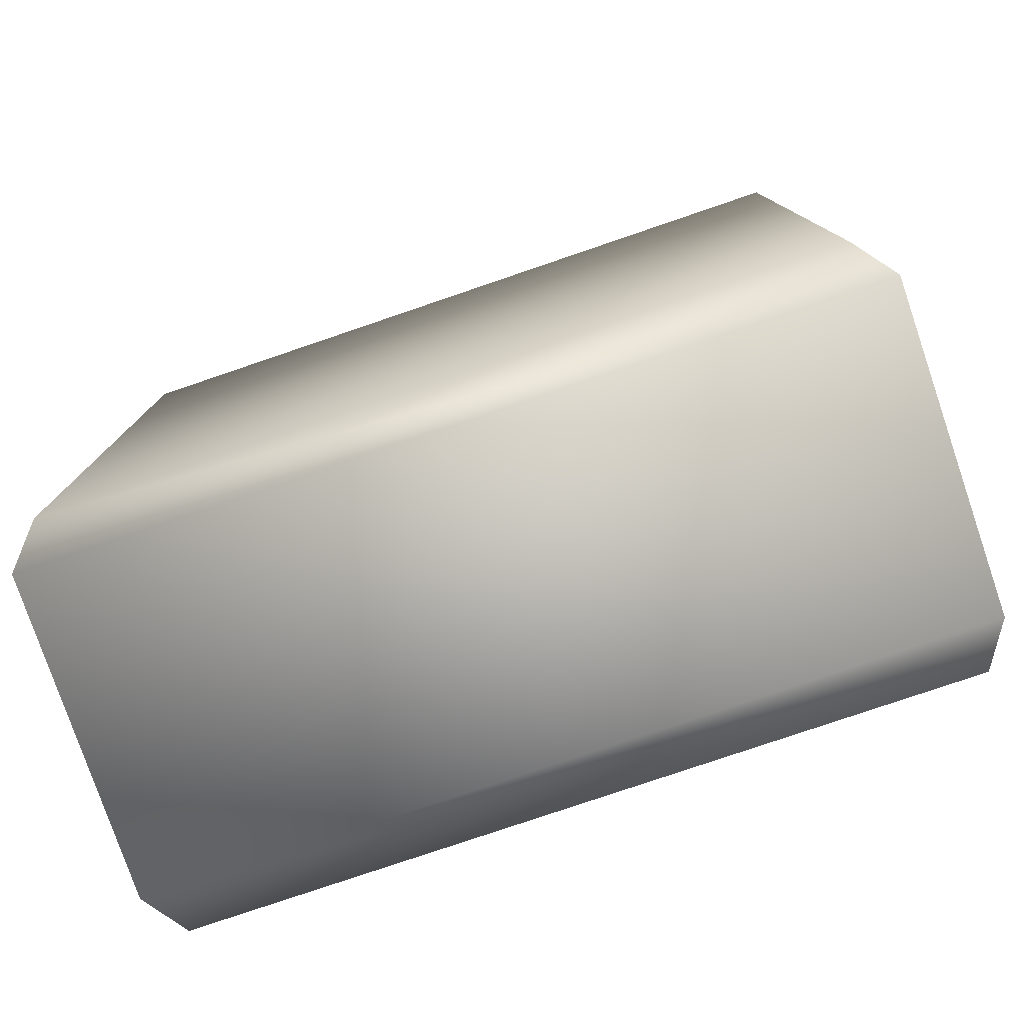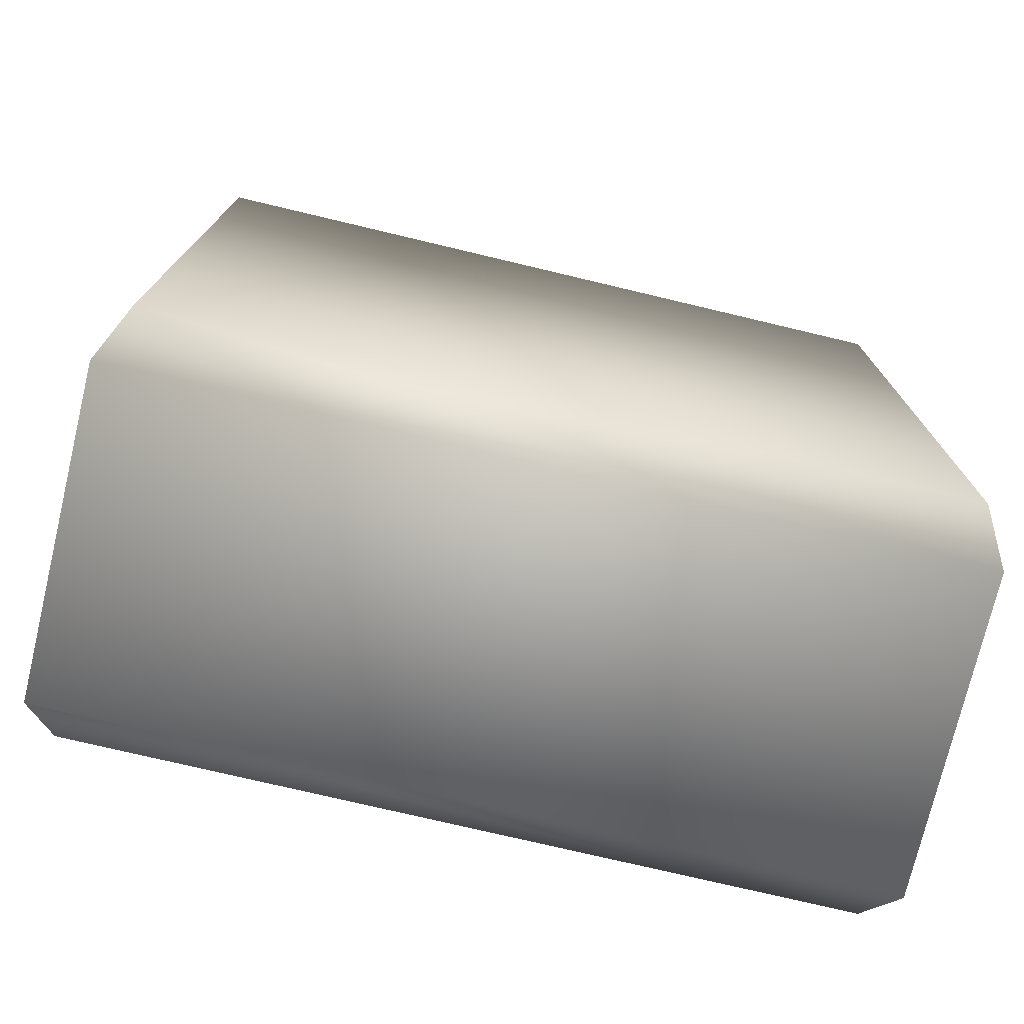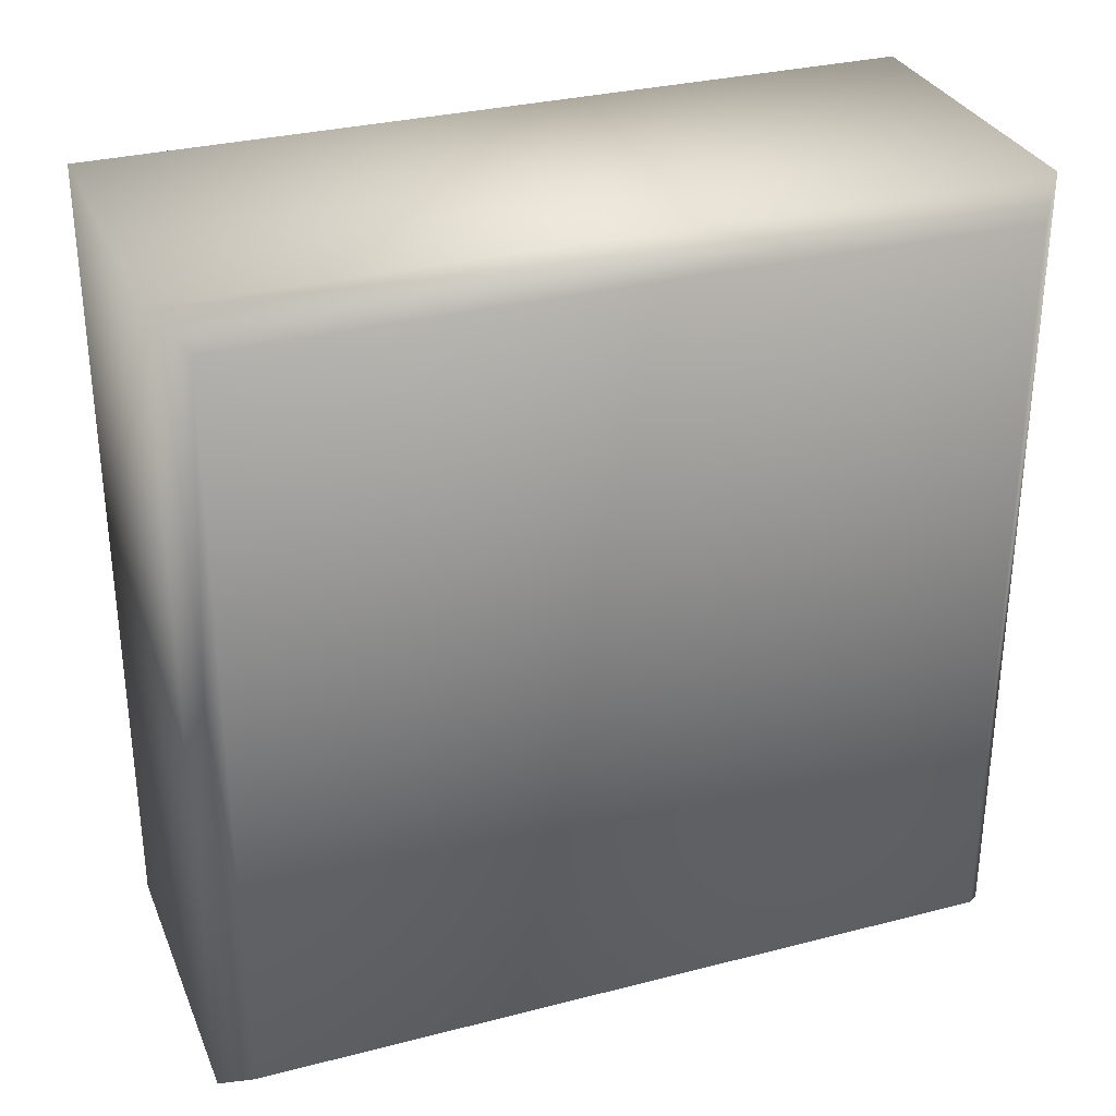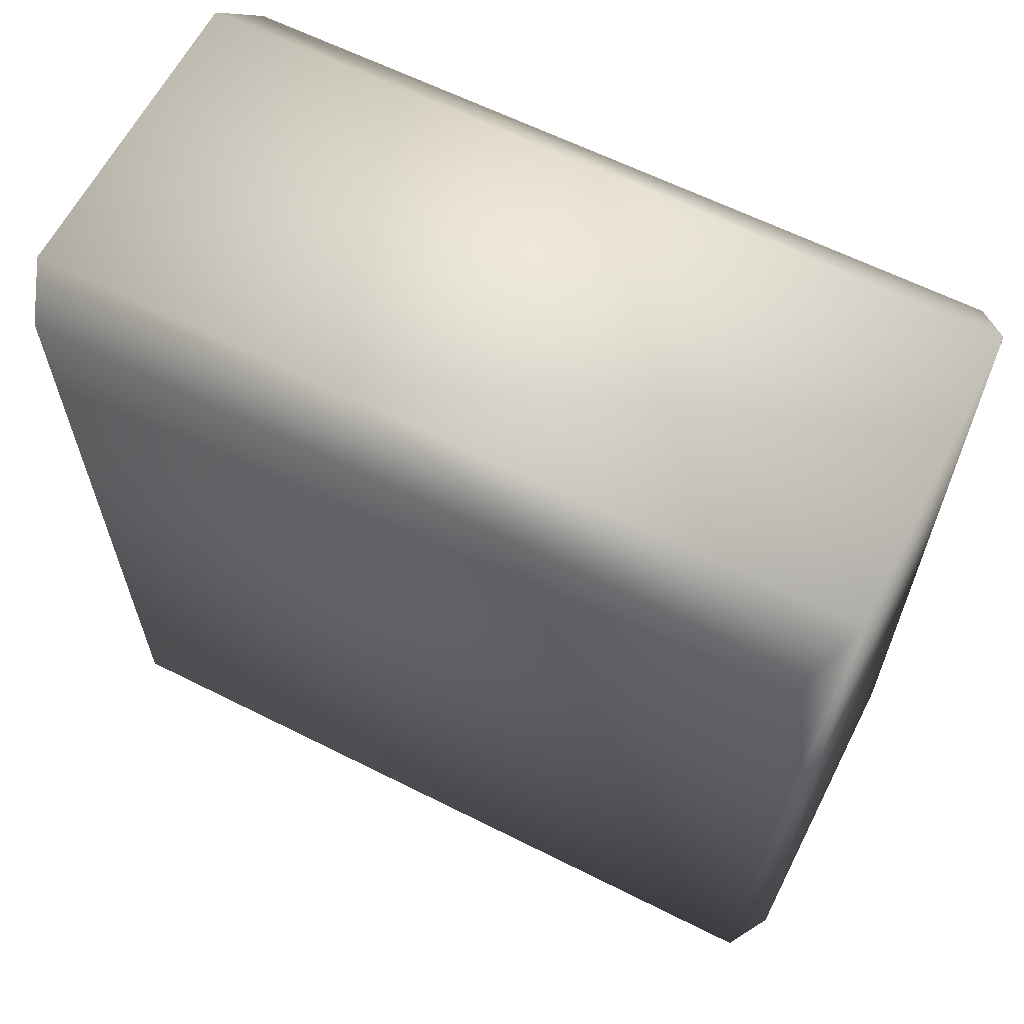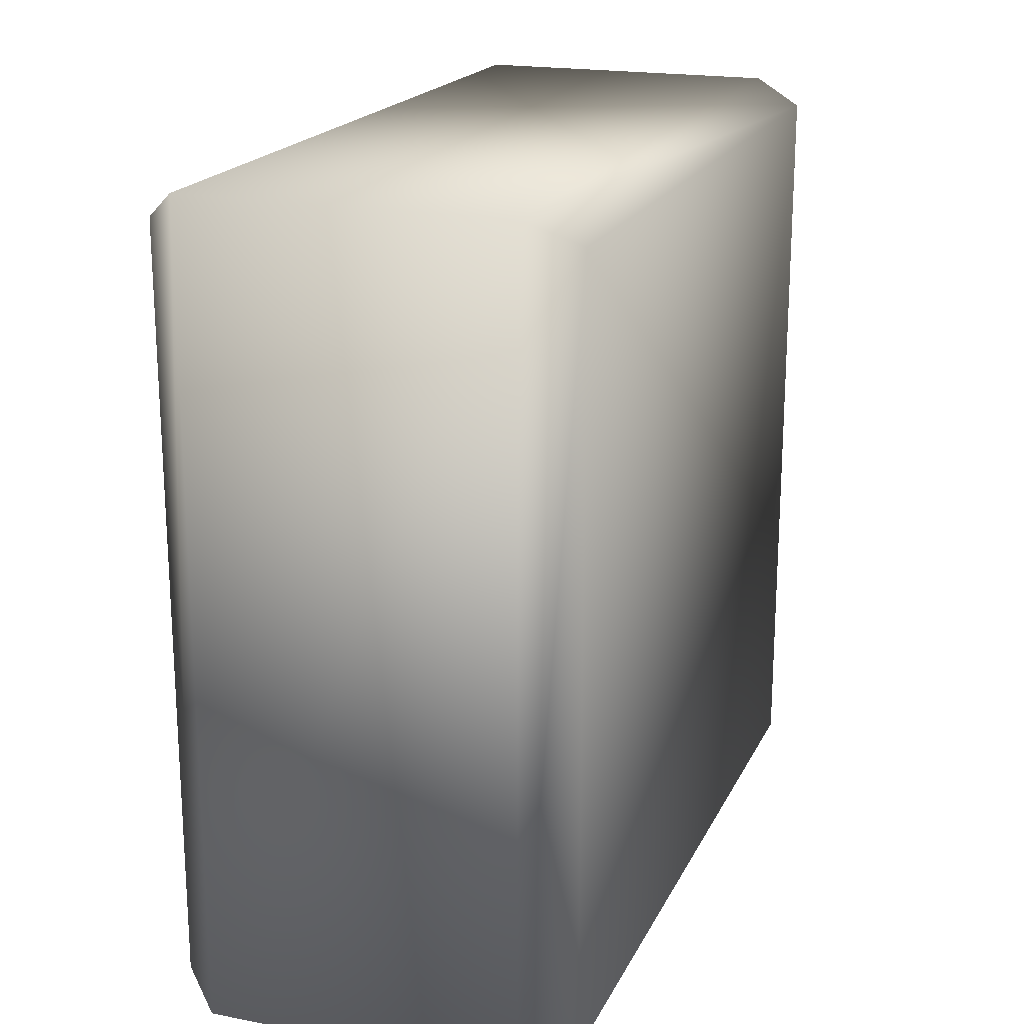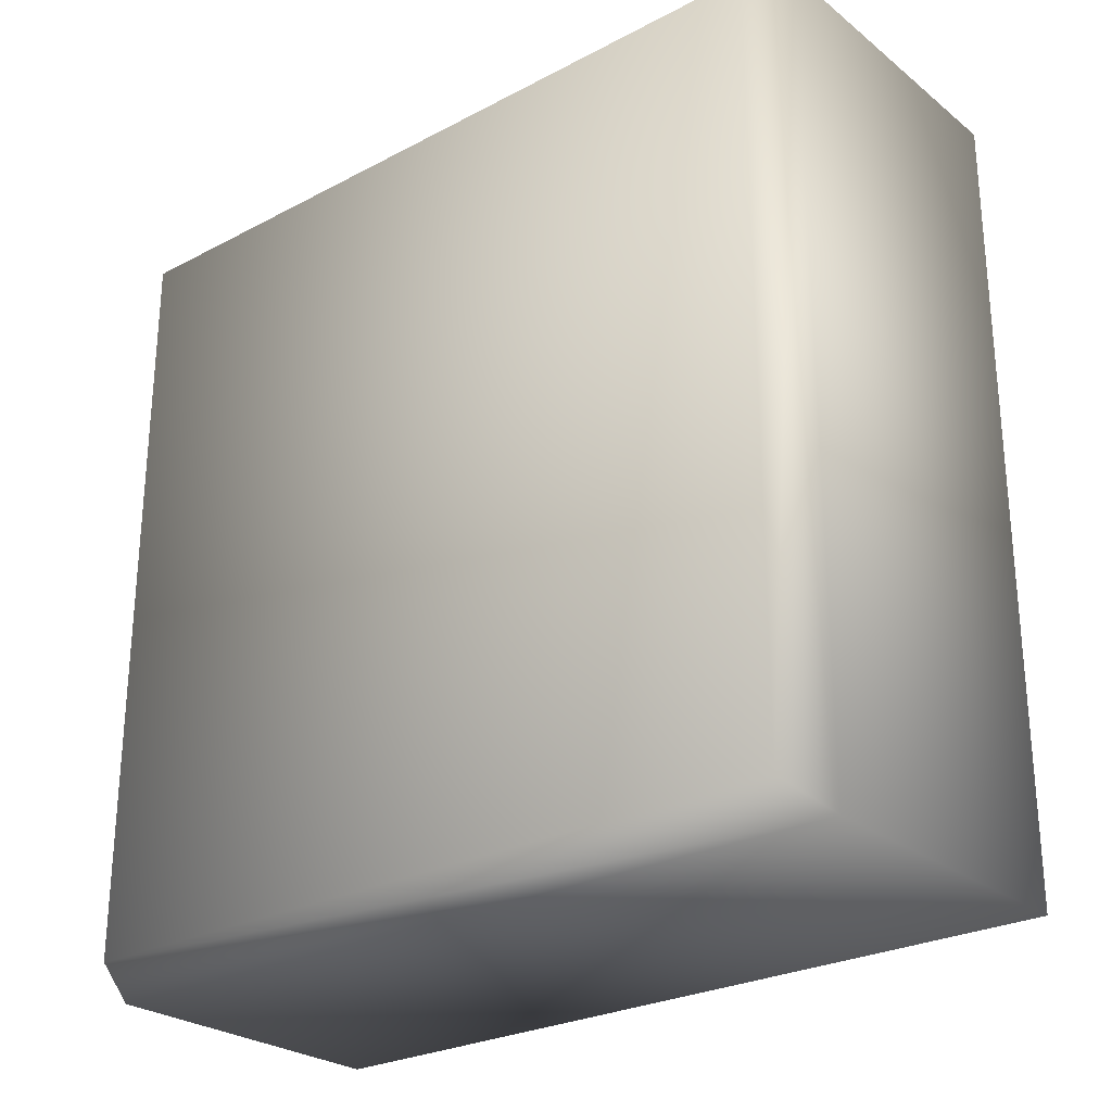
<metadata>
{"format":"obj","ext":"obj","renderer":"f3d","projection":"perspective","resolution":1024,"background":"white","views":[{"elev":-78.6,"azim":108.8,"up":"+Y"},{"elev":-75.1,"azim":-103.4,"up":"+Y"},{"elev":31.1,"azim":69.8,"up":"+Y"},{"elev":62.5,"azim":-63.0,"up":"+Z"},{"elev":19.5,"azim":-160.2,"up":"+Y"},{"elev":-26.4,"azim":-50.5,"up":"+Z"}]}
</metadata>
<code>
v  6.301 0 100.1
v  6.301 0 -0
v  45.47 0 -0
v  45.47 0 100.1
v  6.301 100 100.1
v  45.47 100 100.1
v  45.47 100 0
v  6.301 100 -0
v  0 3.003 3.003
v  0 3.003 97.14
v  0 97 97.14
v  0 97 3.003
v  50 3.535 3.535
v  50 3.535 96.61
v  50 96.46 96.61
v  50 96.46 3.536
o Piston_Stationary
g Piston_Stationary
f 1 2 3 4
f 5 6 7 8
f 1 4 6 5
f 9 10 11 12
f 3 2 8 7
f 3 13 14 4
f 6 15 16 7
f 4 14 15 6
f 7 16 13 3
f 1 10 9 2
f 8 12 11 5
f 5 11 10 1
f 2 9 12 8
f 13 16 15 14

</code>
